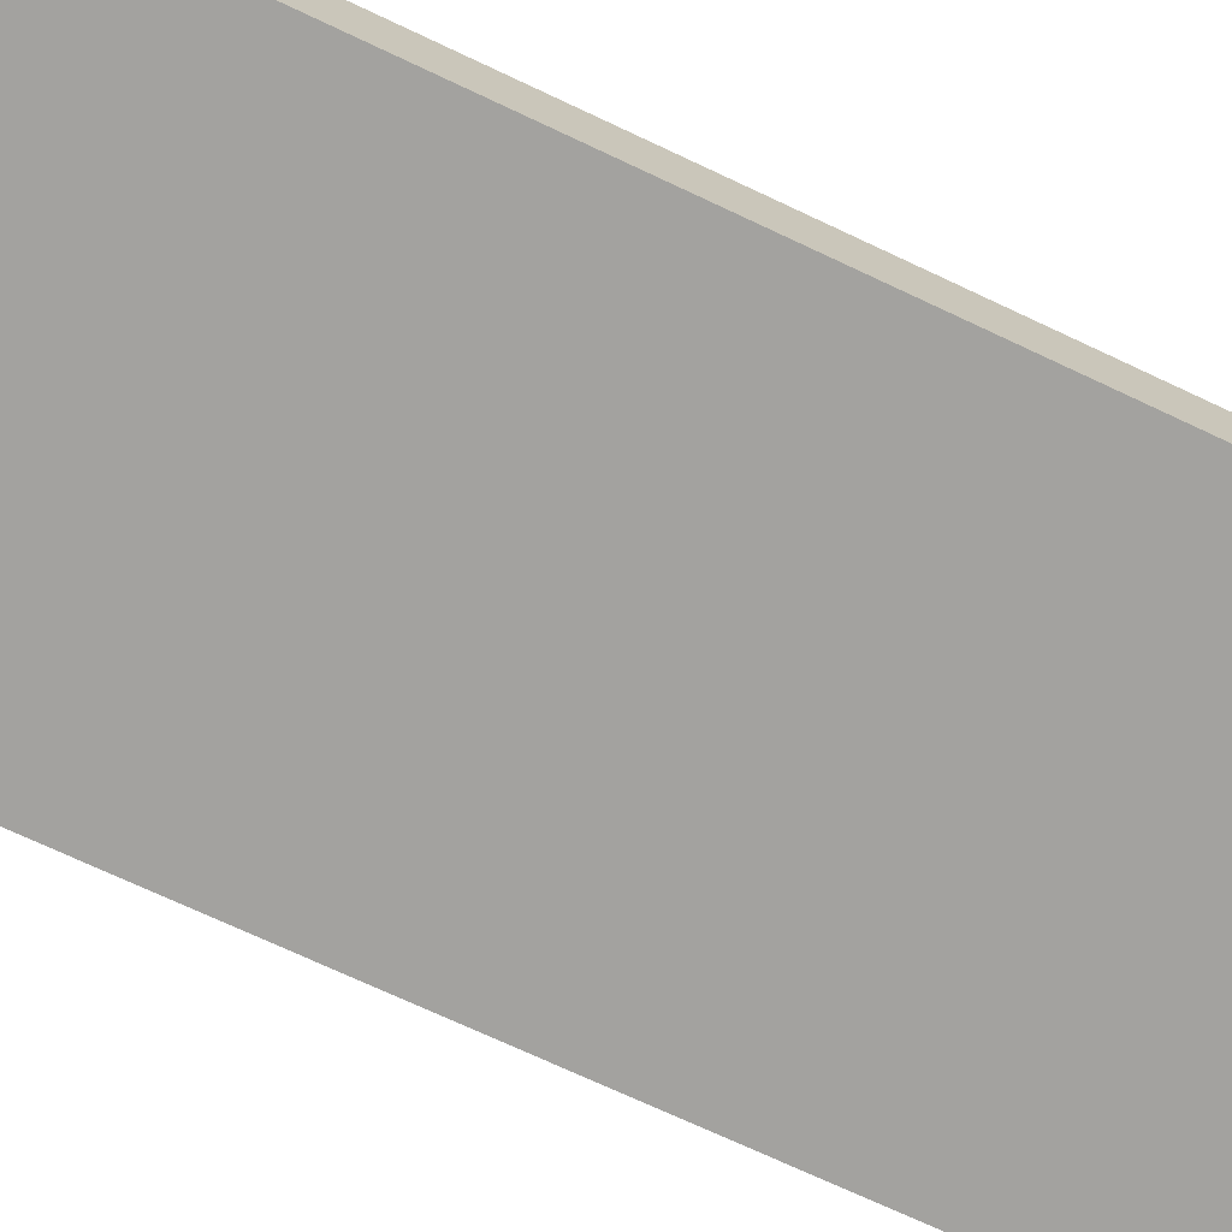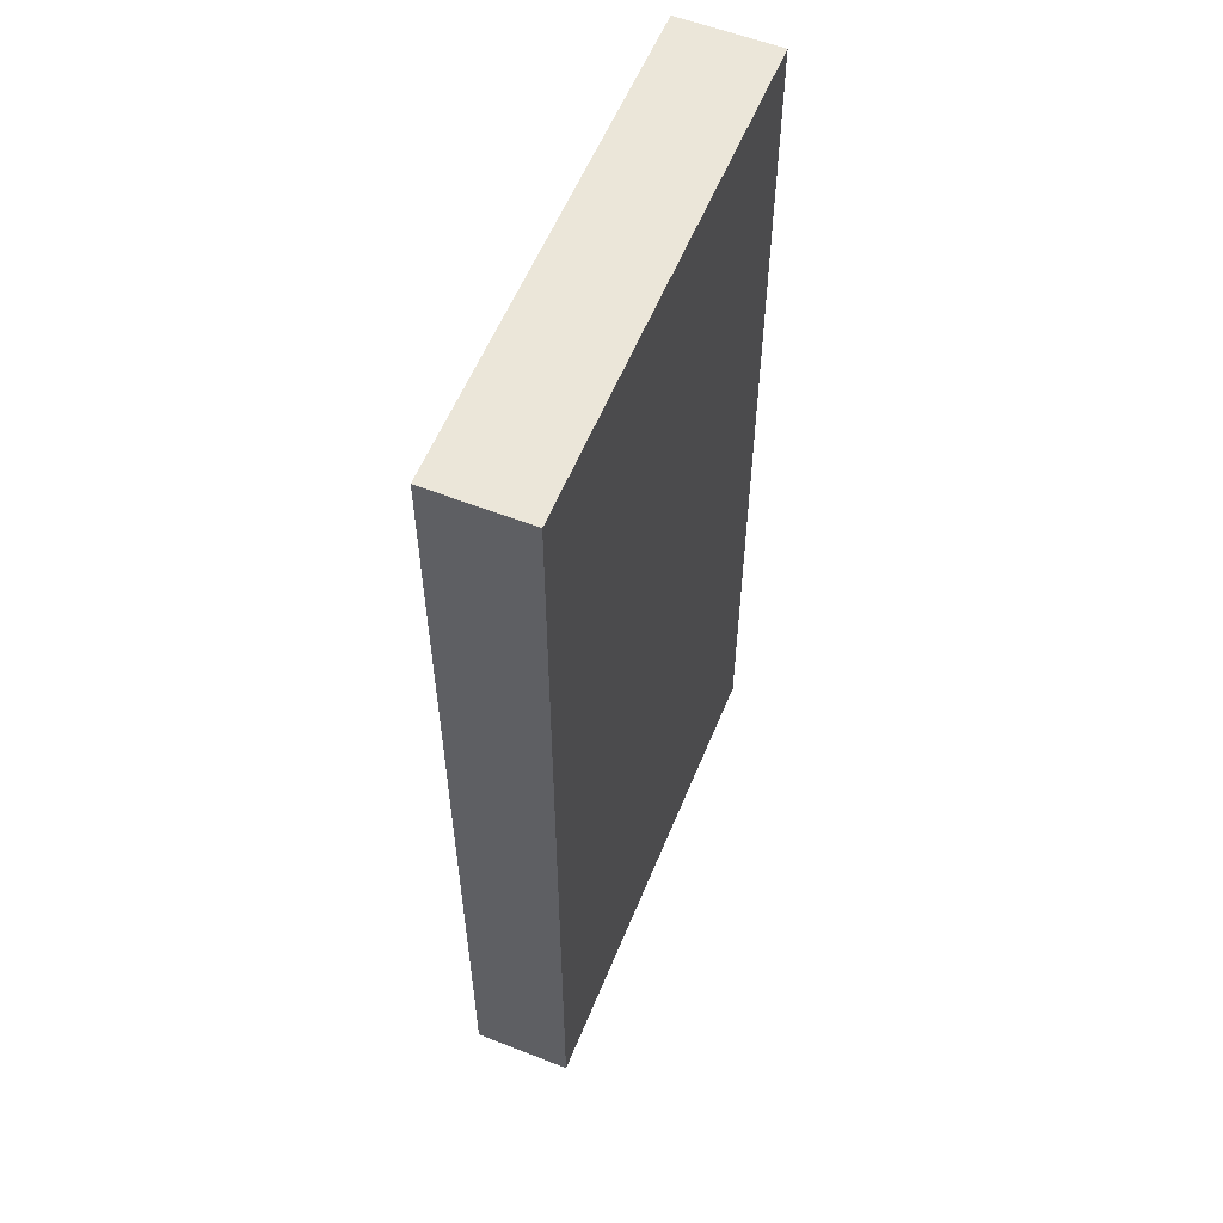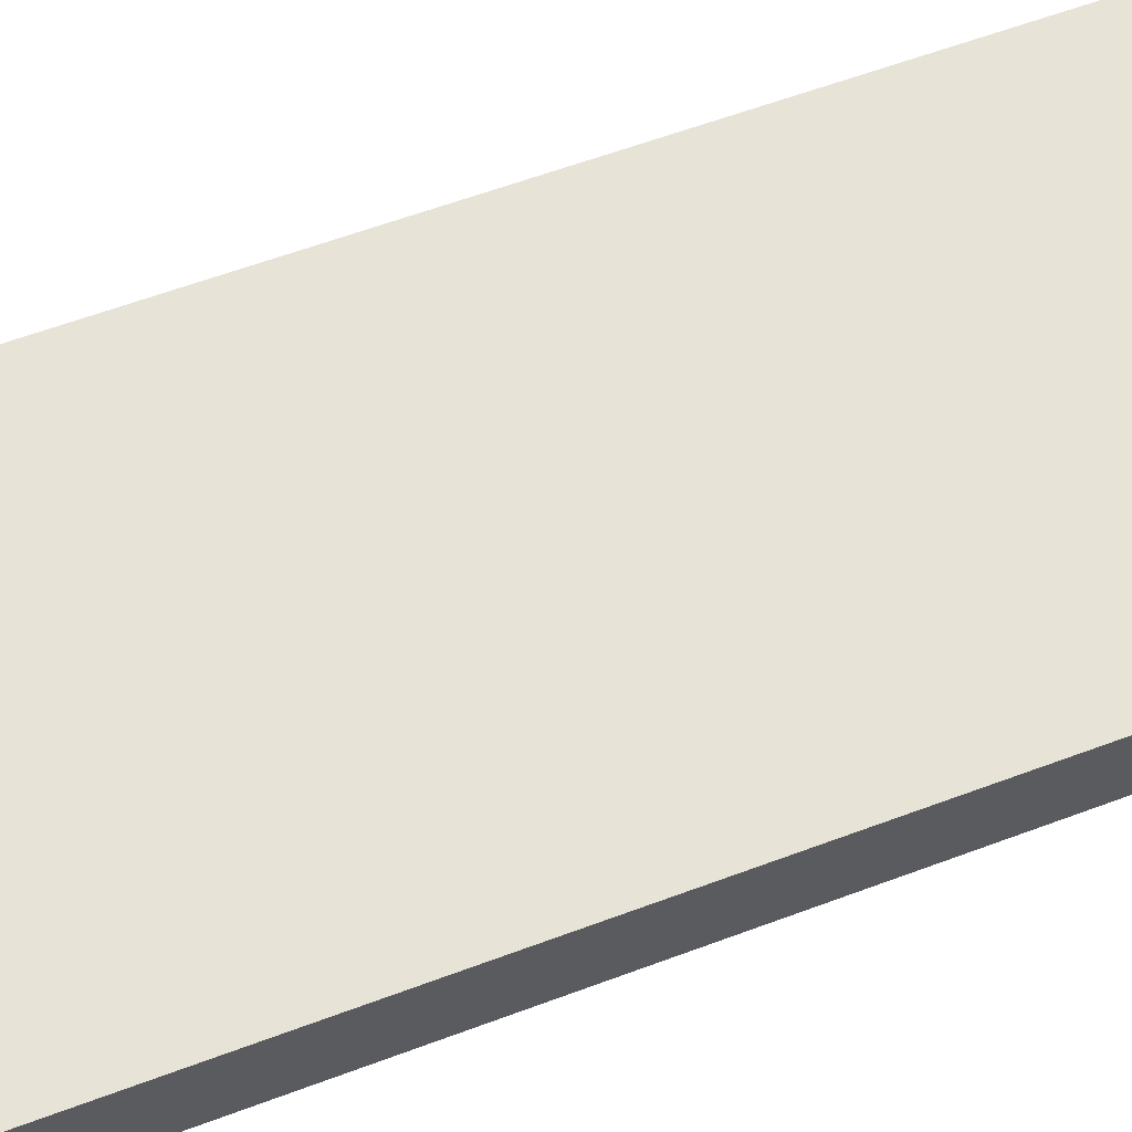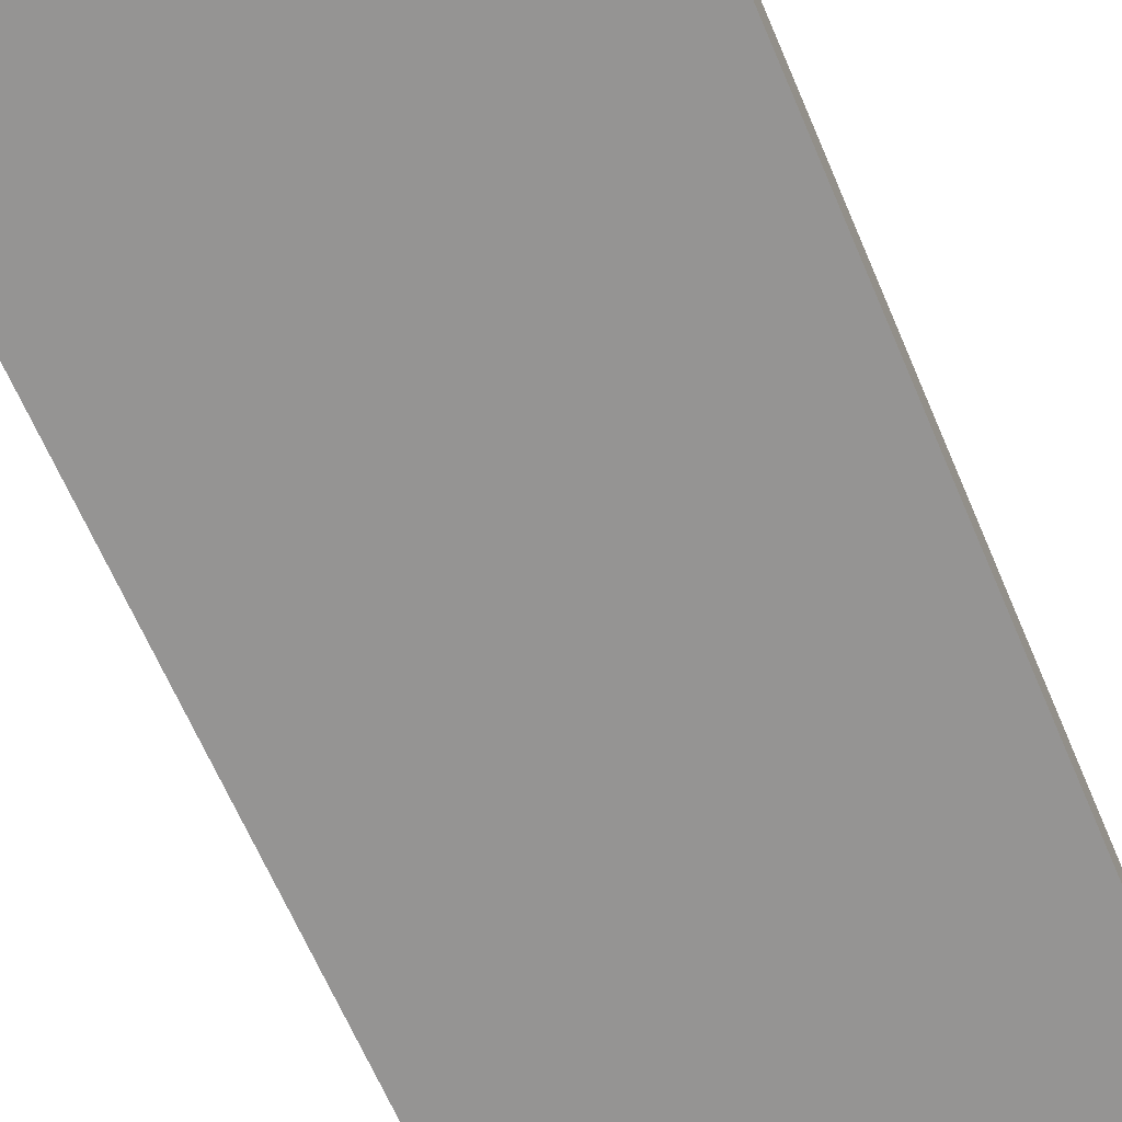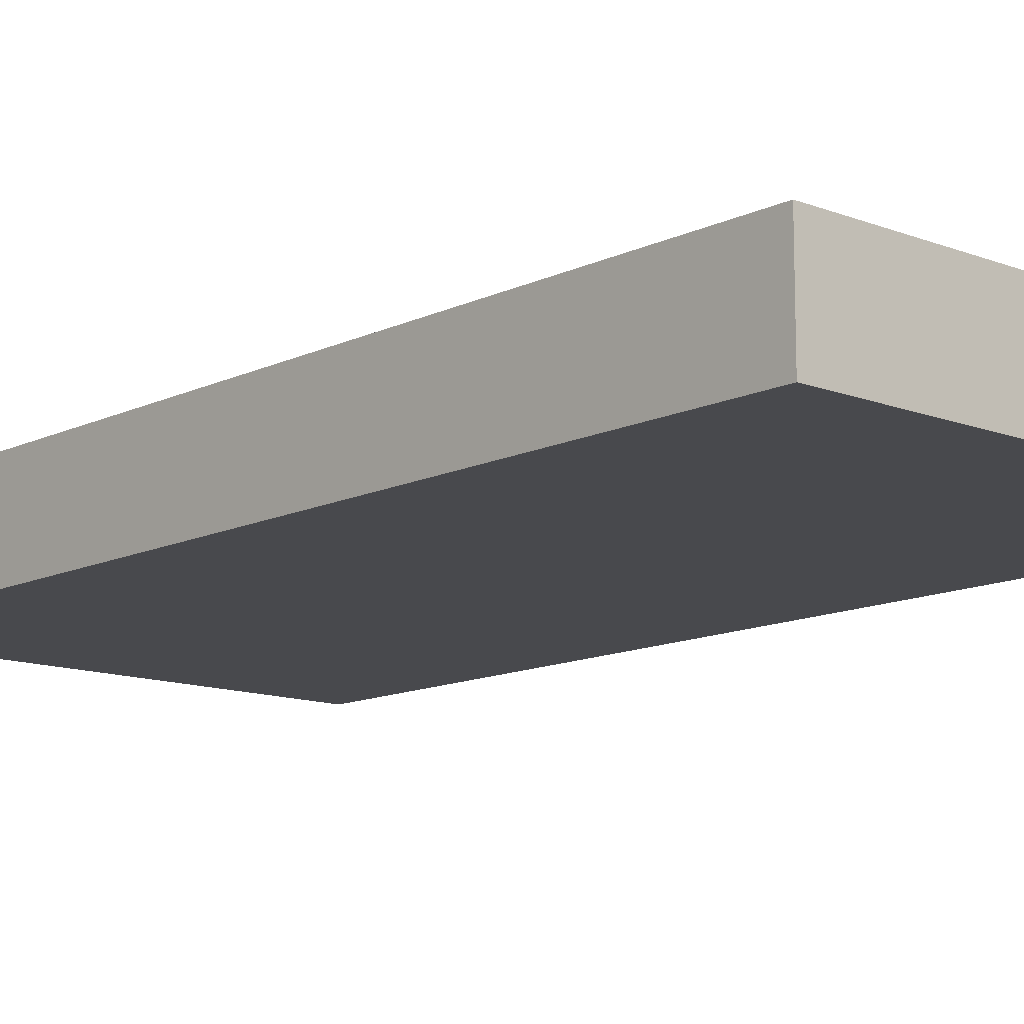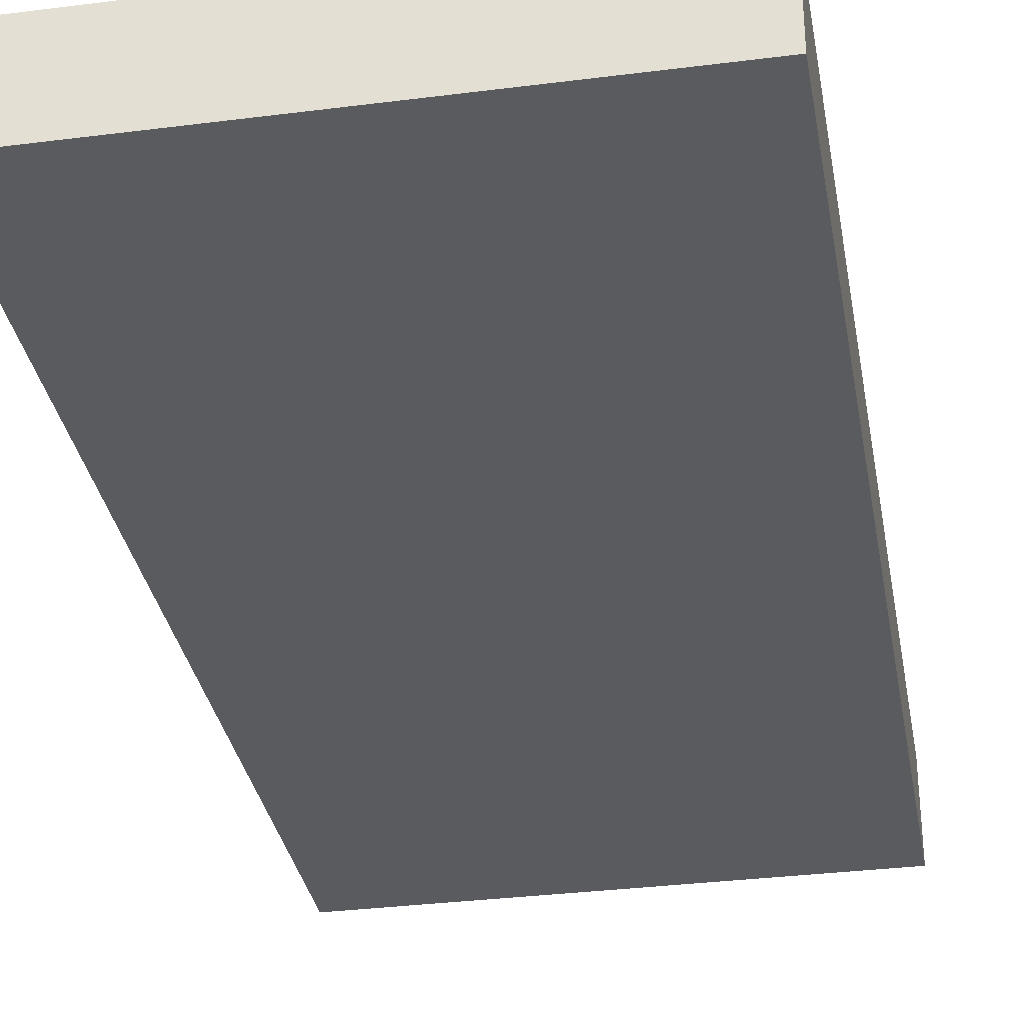
<metadata>
{"format":"obj","ext":"obj","renderer":"f3d","projection":"perspective","resolution":1024,"background":"white","views":[{"elev":-72.6,"azim":-115.1,"up":"+Y"},{"elev":57.5,"azim":-67.9,"up":"+Z"},{"elev":62.3,"azim":-110.6,"up":"+Y"},{"elev":-67.2,"azim":23.4,"up":"+Y"},{"elev":-12.5,"azim":-42.0,"up":"+Y"},{"elev":-32.8,"azim":-170.0,"up":"+Y"}]}
</metadata>
<code>
g pb_Mesh392824
v -20 56 0
v -40 56 0
v -20 60 0
v -40 60 0
v -40 56 0
v -40 56 -40
v -40 60 0
v -40 60 -40
v -40 56 -40
v -20 56 -40
v -40 60 -40
v -20 60 -40
v -20 56 -40
v -20 56 0
v -20 60 -40
v -20 60 0
v -20 60 0
v -40 60 0
v -20 60 -40
v -40 60 -40
v -20 56 -40
v -40 56 -40
v -20 56 0
v -40 56 0
g pb_Mesh392824_0
f 3 2 1
f 3 4 2
f 7 6 5
f 7 8 6
f 11 10 9
f 11 12 10
f 15 14 13
f 15 16 14
f 19 18 17
f 19 20 18
f 23 22 21
f 23 24 22

</code>
